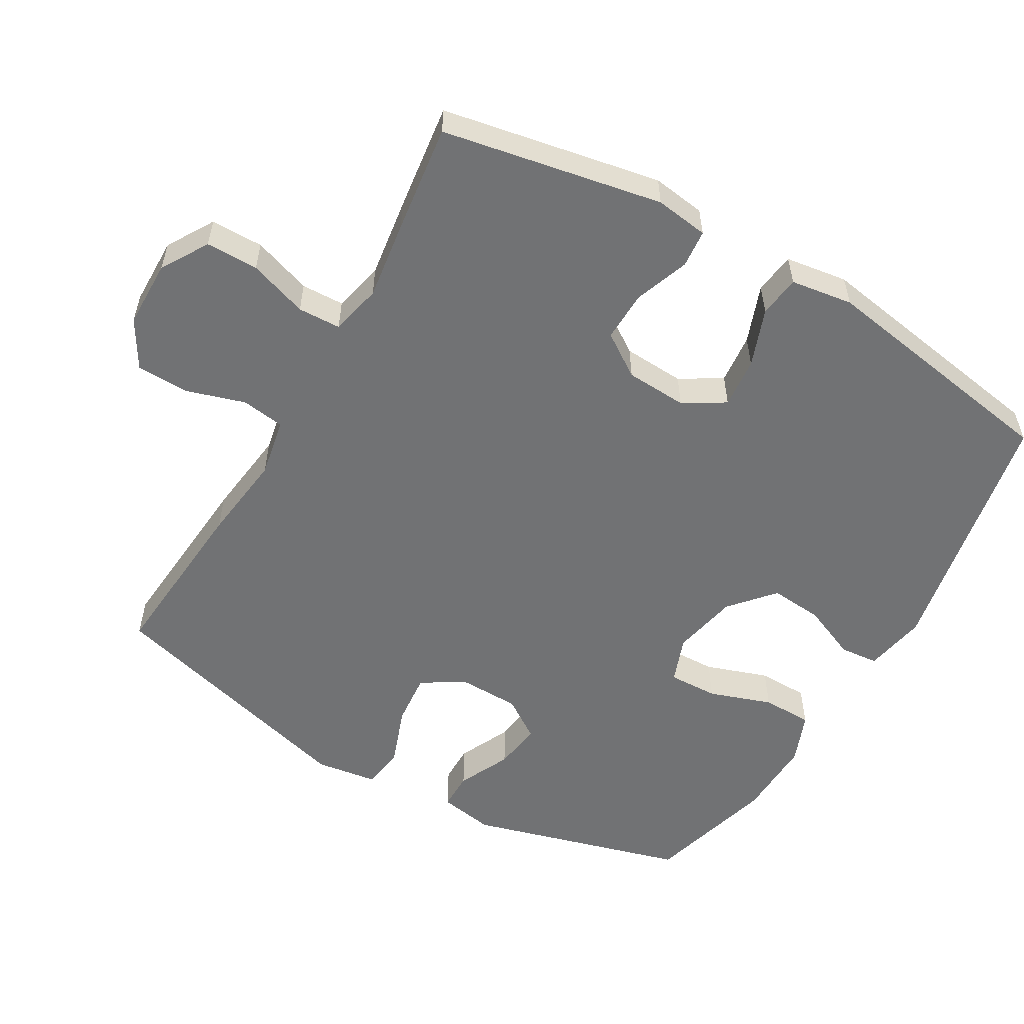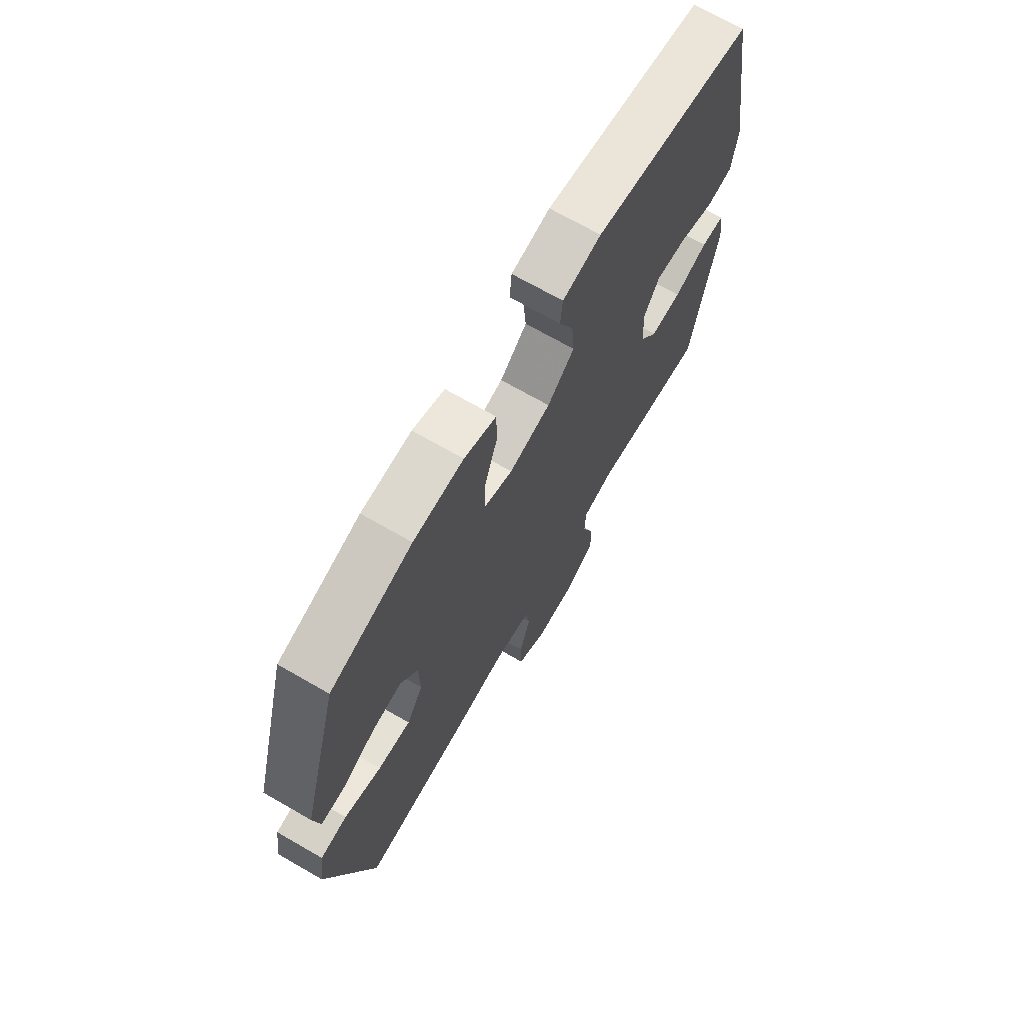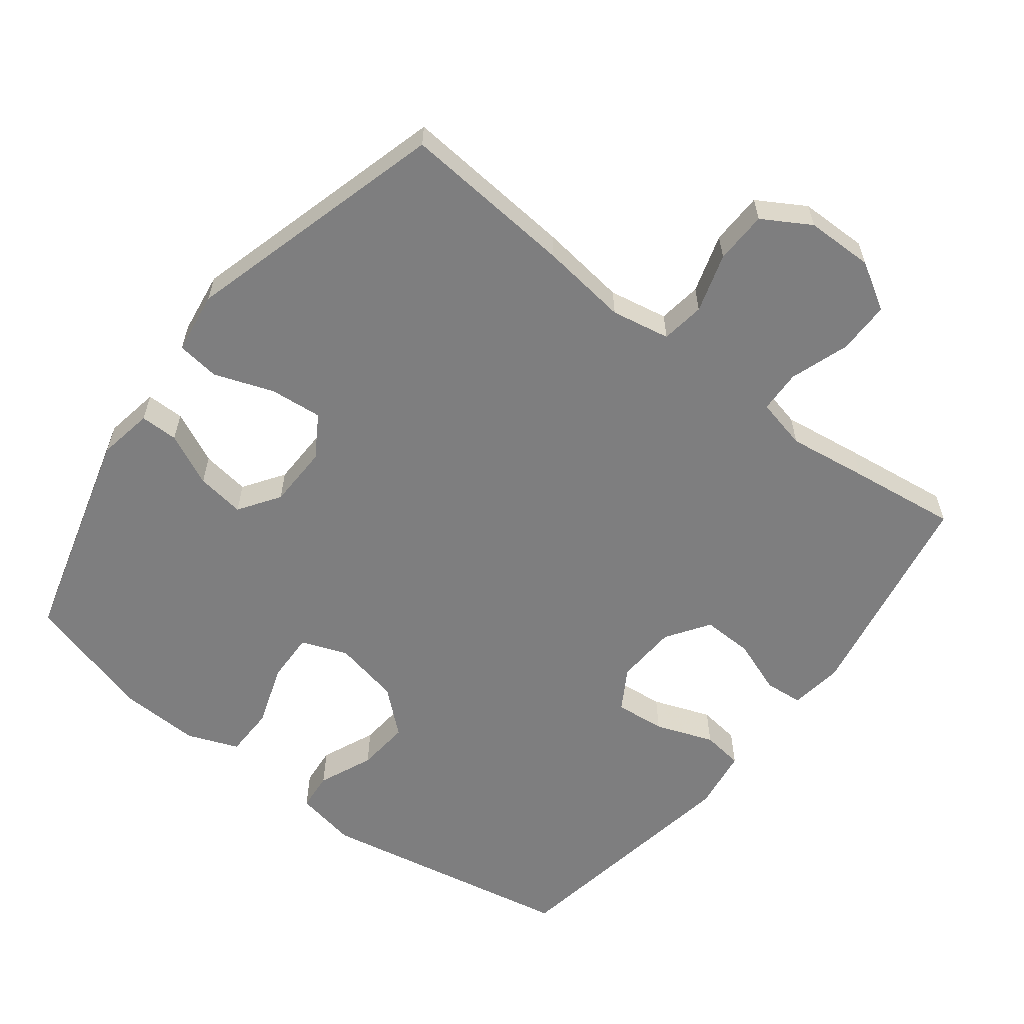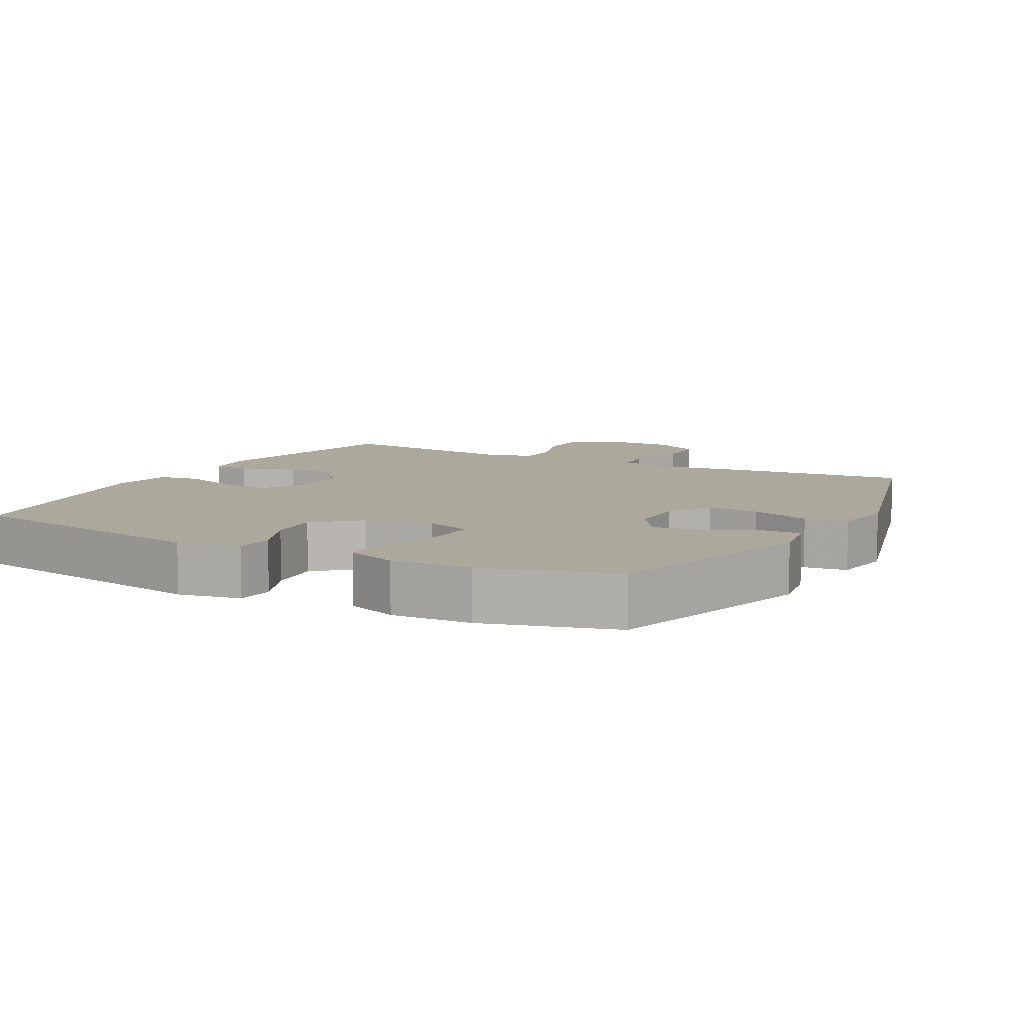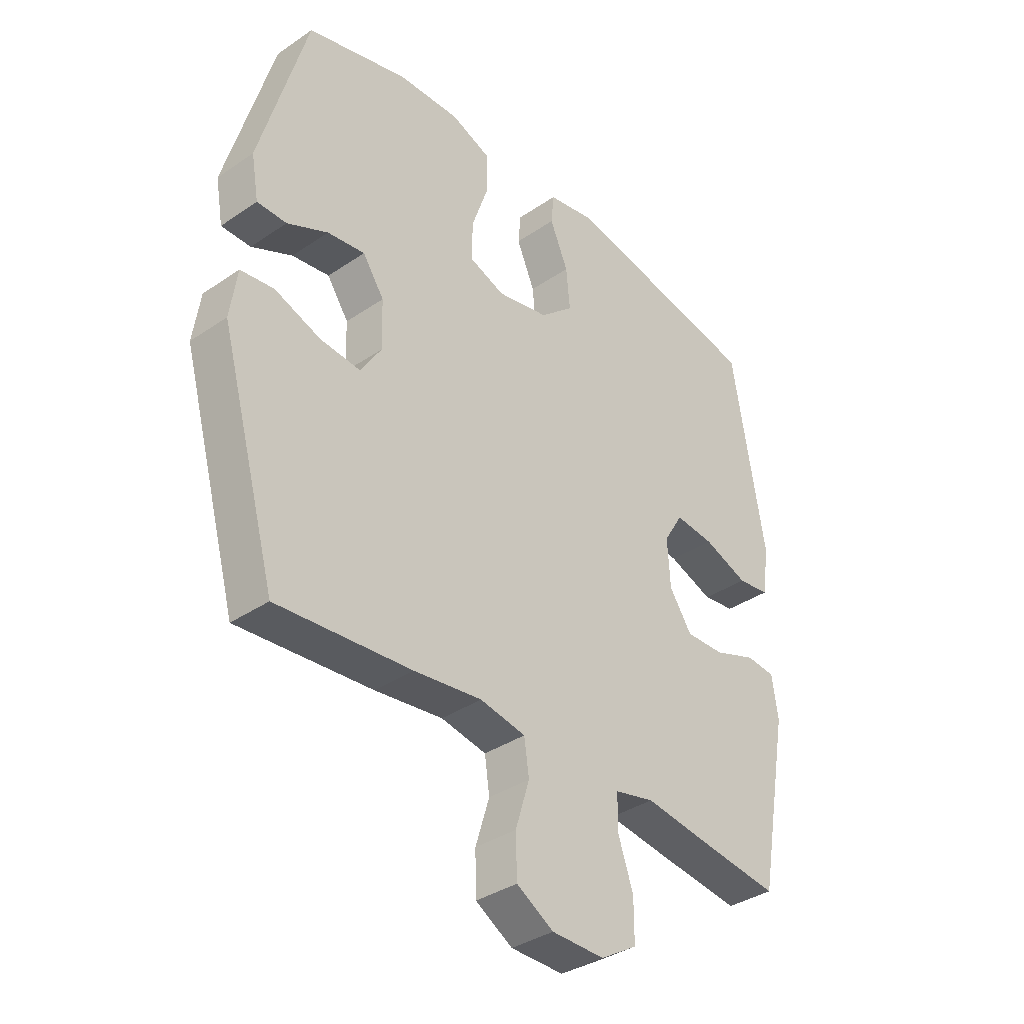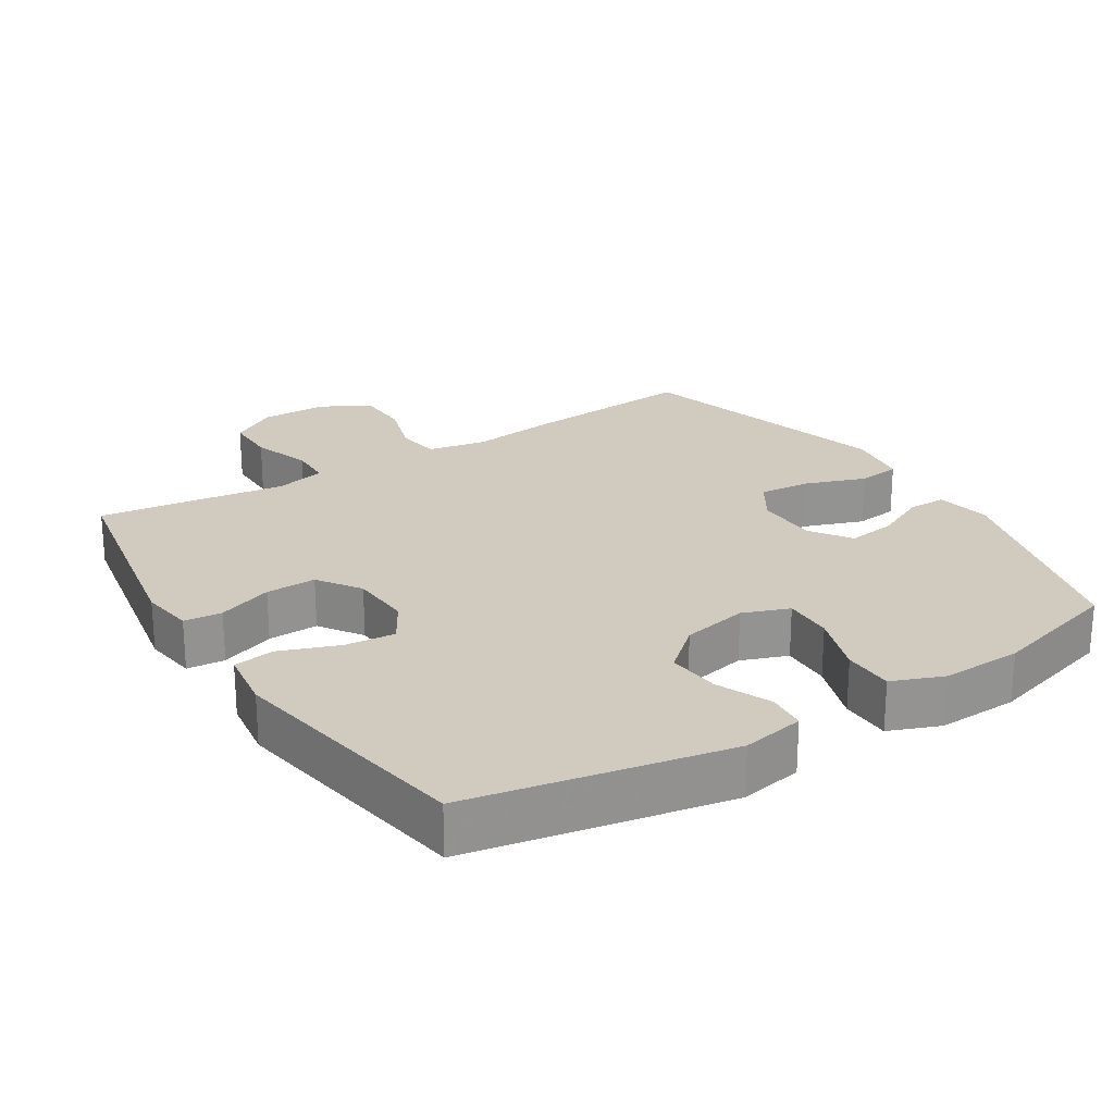
<metadata>
{"format":"obj","ext":"obj","renderer":"f3d","projection":"perspective","resolution":1024,"background":"white","views":[{"elev":-55.4,"azim":-120.0,"up":"+Y"},{"elev":70.2,"azim":119.9,"up":"+Z"},{"elev":-59.5,"azim":142.4,"up":"+Y"},{"elev":8.5,"azim":28.3,"up":"+Y"},{"elev":-36.4,"azim":131.6,"up":"+Z"},{"elev":23.6,"azim":-32.3,"up":"+Y"}]}
</metadata>
<code>
v -0.5 0.07 0.5
v -0.127 0.07 0.571
v -0.037 0.07 0.554
v -0.032 0.07 0.498
v -0.066 0.07 0.419
v -0.073 0.07 0.342
v -0.01 0.07 0.287
v 0.086 0.07 0.267
v 0.153 0.07 0.292
v 0.151 0.07 0.364
v 0.12 0.07 0.455
v 0.121 0.07 0.528
v 0.195 0.07 0.557
v 0.311 0.07 0.553
v 0.5 0.07 0.5
v 0.588 0.07 0.185
v 0.574 0.07 0.105
v 0.519 0.07 0.105
v 0.443 0.07 0.141
v 0.373 0.07 0.151
v 0.333 0.07 0.092
v 0.331 0.07 0.002
v 0.369 0.07 -0.059
v 0.445 0.07 -0.052
v 0.531 0.07 -0.021
v 0.593 0.07 -0.029
v 0.606 0.07 -0.119
v 0.5 0.07 -0.5
v 0.25 0.07 -0.479
v 0.123 0.07 -0.463
v 0.038 0.07 -0.479
v 0.029 0.07 -0.542
v 0.055 0.07 -0.627
v 0.053 0.07 -0.703
v -0.016 0.07 -0.744
v -0.114 0.07 -0.745
v -0.182 0.07 -0.704
v -0.182 0.07 -0.628
v -0.153 0.07 -0.543
v -0.155 0.07 -0.481
v -0.229 0.07 -0.464
v -0.344 0.07 -0.48
v -0.5 0.07 -0.5
v -0.559 0.07 -0.182
v -0.548 0.07 -0.105
v -0.493 0.07 -0.1
v -0.414 0.07 -0.129
v -0.341 0.07 -0.131
v -0.299 0.07 -0.069
v -0.294 0.07 0.02
v -0.33 0.07 0.08
v -0.403 0.07 0.073
v -0.487 0.07 0.042
v -0.547 0.07 0.05
v -0.56 0.07 0.14
v -0.5 0 0.5
v -0.127 0 0.571
v -0.037 0 0.554
v -0.032 0 0.498
v -0.066 0 0.419
v -0.073 0 0.342
v -0.01 0 0.287
v 0.086 0 0.267
v 0.153 0 0.292
v 0.151 0 0.364
v 0.12 0 0.455
v 0.121 0 0.528
v 0.195 0 0.557
v 0.311 0 0.553
v 0.5 0 0.5
v 0.588 0 0.185
v 0.574 0 0.105
v 0.519 0 0.105
v 0.443 0 0.141
v 0.373 0 0.151
v 0.333 0 0.092
v 0.331 0 0.002
v 0.369 0 -0.059
v 0.445 0 -0.052
v 0.531 0 -0.021
v 0.593 0 -0.029
v 0.606 0 -0.119
v 0.5 0 -0.5
v 0.25 0 -0.479
v 0.123 0 -0.463
v 0.038 0 -0.479
v 0.029 0 -0.542
v 0.055 0 -0.627
v 0.053 0 -0.703
v -0.016 0 -0.744
v -0.114 0 -0.745
v -0.182 0 -0.704
v -0.182 0 -0.628
v -0.153 0 -0.543
v -0.155 0 -0.481
v -0.229 0 -0.464
v -0.344 0 -0.48
v -0.5 0 -0.5
v -0.559 0 -0.182
v -0.548 0 -0.105
v -0.493 0 -0.1
v -0.414 0 -0.129
v -0.341 0 -0.131
v -0.299 0 -0.069
v -0.294 0 0.02
v -0.33 0 0.08
v -0.403 0 0.073
v -0.487 0 0.042
v -0.547 0 0.05
v -0.56 0 0.14
f 3 4 5
f 2 3 5
f 1 2 5
f 55 1 5
f 54 55 5
f 53 54 5
f 52 53 5
f 51 52 5 6
f 50 51 6 7
f 49 50 7 8
f 48 49 8 9
f 45 46 47
f 44 45 47
f 43 44 47
f 42 43 47
f 41 42 47
f 40 41 47 48
f 37 38 39
f 36 37 39
f 35 36 39
f 34 35 39
f 33 34 39
f 32 33 39
f 31 32 39 40
f 40 48 9
f 31 40 9
f 30 31 9
f 28 29 30
f 27 28 30
f 26 27 30
f 25 26 30
f 24 25 30
f 17 18 19
f 16 17 19
f 15 16 19
f 14 15 19
f 13 14 19
f 12 13 19
f 11 12 19
f 10 11 19
f 9 10 19 20
f 23 24 30
f 22 23 30
f 21 22 30 9
f 9 20 21
f 60 59 58
f 60 58 57
f 60 57 56
f 60 56 110
f 60 110 109
f 60 109 108
f 60 108 107
f 61 60 107 106
f 62 61 106 105
f 63 62 105 104
f 64 63 104 103
f 102 101 100
f 102 100 99
f 102 99 98
f 102 98 97
f 102 97 96
f 103 102 96 95
f 94 93 92
f 94 92 91
f 94 91 90
f 94 90 89
f 94 89 88
f 94 88 87
f 95 94 87 86
f 64 103 95
f 64 95 86
f 64 86 85
f 85 84 83
f 85 83 82
f 85 82 81
f 85 81 80
f 85 80 79
f 74 73 72
f 74 72 71
f 74 71 70
f 74 70 69
f 74 69 68
f 74 68 67
f 74 67 66
f 74 66 65
f 75 74 65 64
f 85 79 78
f 85 78 77
f 64 85 77 76
f 76 75 64
f 1 56 57 2
f 2 57 58 3
f 3 58 59 4
f 4 59 60 5
f 5 60 61 6
f 6 61 62 7
f 7 62 63 8
f 8 63 64 9
f 9 64 65 10
f 10 65 66 11
f 11 66 67 12
f 12 67 68 13
f 13 68 69 14
f 14 69 70 15
f 15 70 71 16
f 16 71 72 17
f 17 72 73 18
f 18 73 74 19
f 19 74 75 20
f 20 75 76 21
f 21 76 77 22
f 22 77 78 23
f 23 78 79 24
f 24 79 80 25
f 25 80 81 26
f 26 81 82 27
f 27 82 83 28
f 28 83 84 29
f 29 84 85 30
f 30 85 86 31
f 31 86 87 32
f 32 87 88 33
f 33 88 89 34
f 34 89 90 35
f 35 90 91 36
f 36 91 92 37
f 37 92 93 38
f 38 93 94 39
f 39 94 95 40
f 40 95 96 41
f 41 96 97 42
f 42 97 98 43
f 43 98 99 44
f 44 99 100 45
f 45 100 101 46
f 46 101 102 47
f 47 102 103 48
f 48 103 104 49
f 49 104 105 50
f 50 105 106 51
f 51 106 107 52
f 52 107 108 53
f 53 108 109 54
f 54 109 110 55
f 55 110 56 1

</code>
